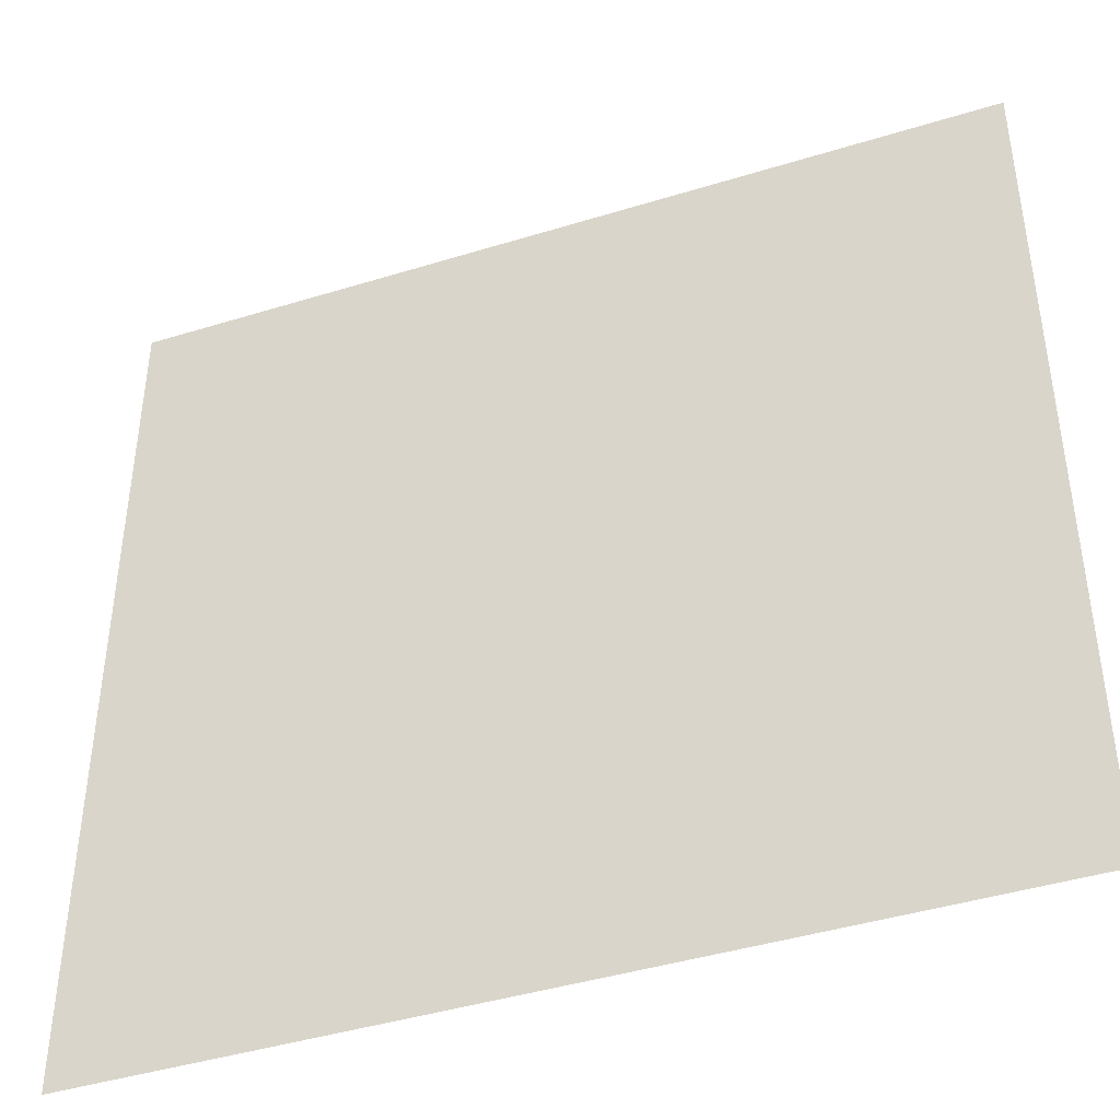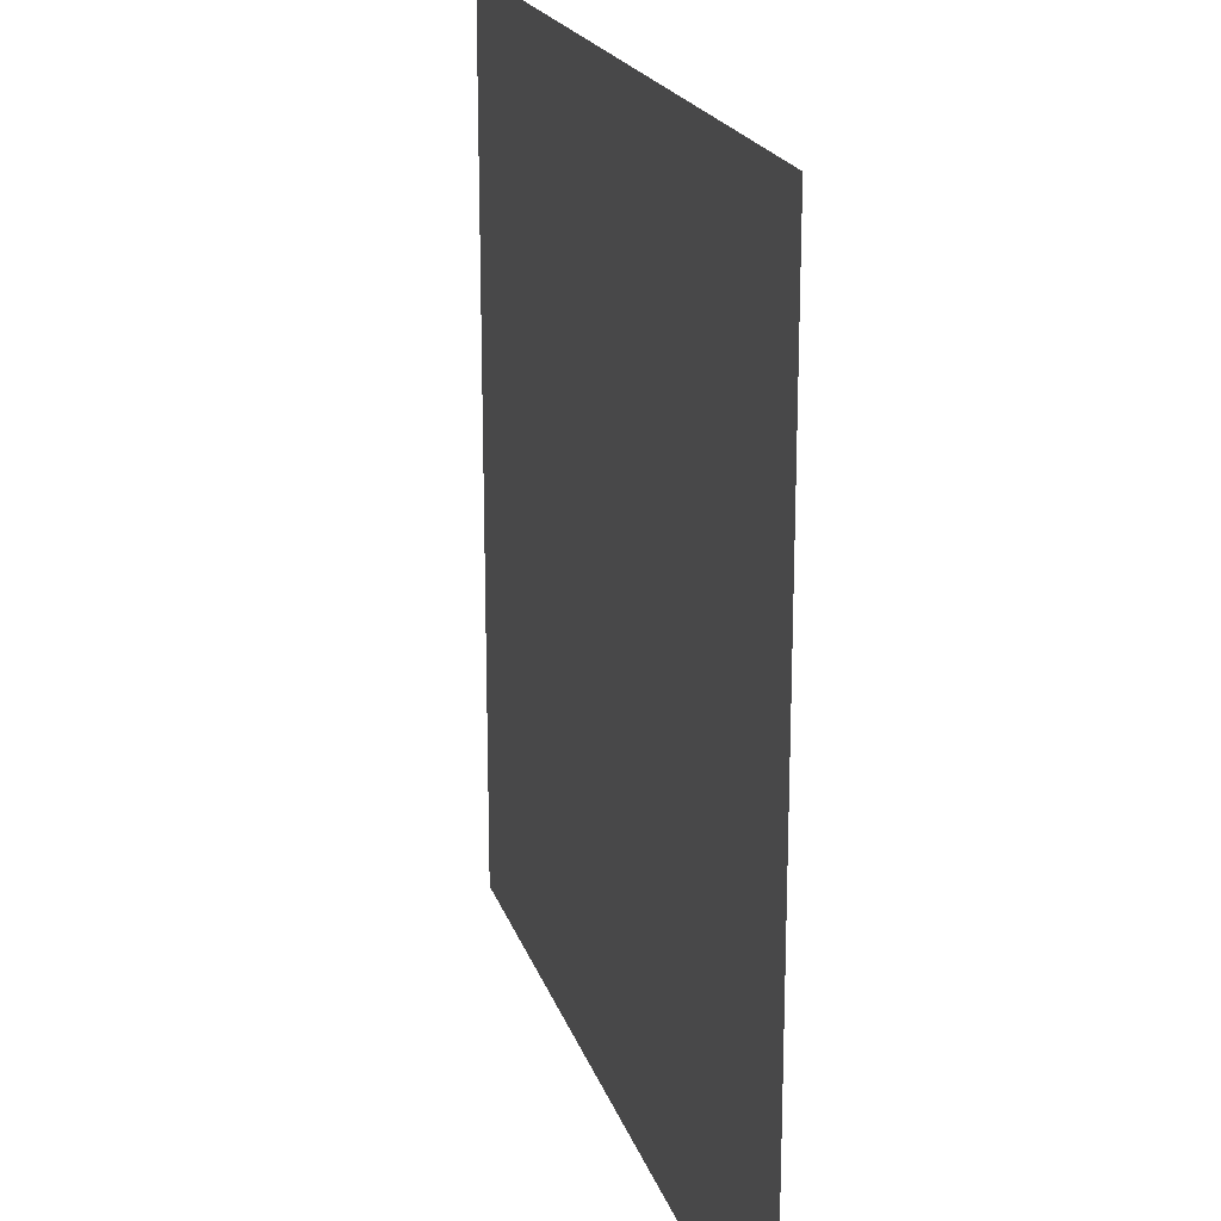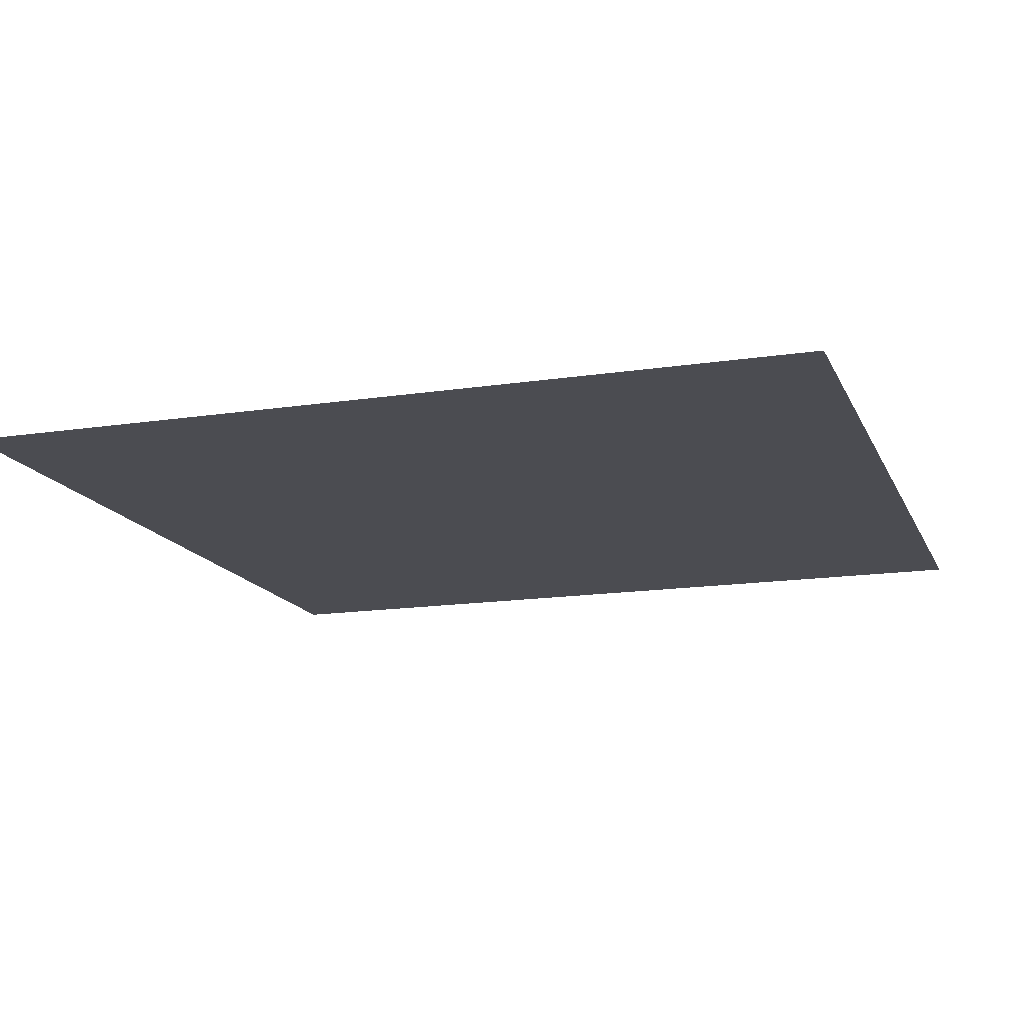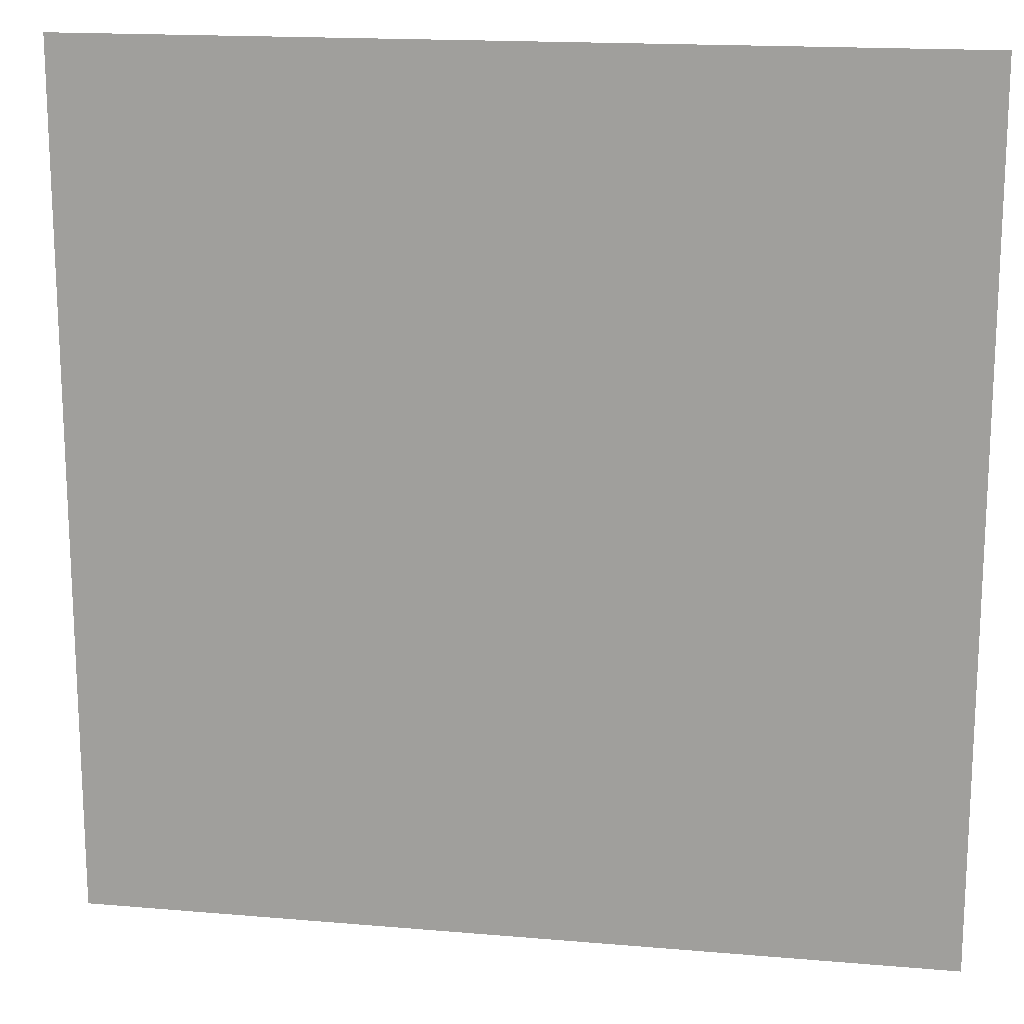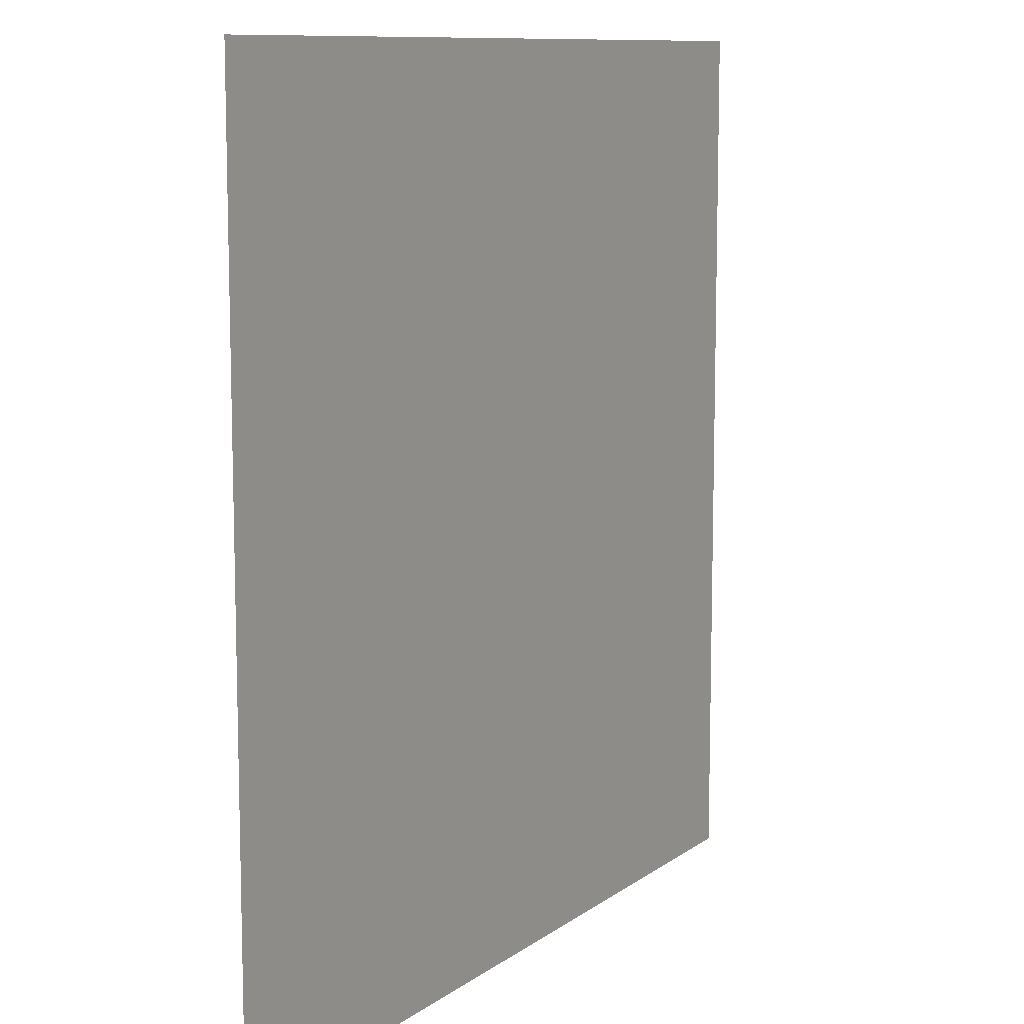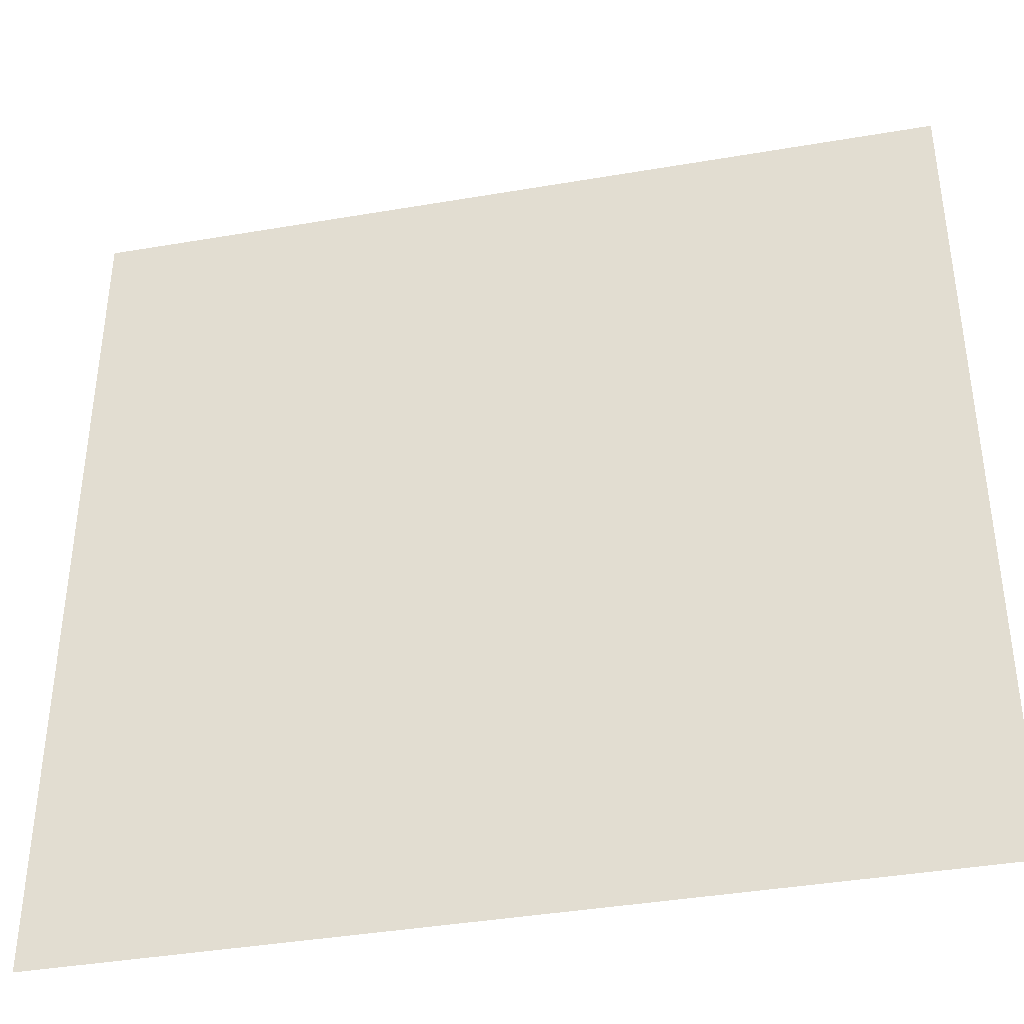
<metadata>
{"format":"obj","ext":"obj","renderer":"f3d","projection":"perspective","resolution":1024,"background":"white","views":[{"elev":-42.8,"azim":-159.8,"up":"+Z"},{"elev":20.0,"azim":74.5,"up":"+Z"},{"elev":-15.3,"azim":-72.0,"up":"+Y"},{"elev":16.5,"azim":-170.0,"up":"+Z"},{"elev":10.1,"azim":120.1,"up":"+Z"},{"elev":-39.7,"azim":-168.0,"up":"+Z"}]}
</metadata>
<code>
o Plane
v 0 1e-06 0
v 32 1e-06 0
v 0 -1e-06 32
v 32 -1e-06 32
f 1 3 4 2

</code>
